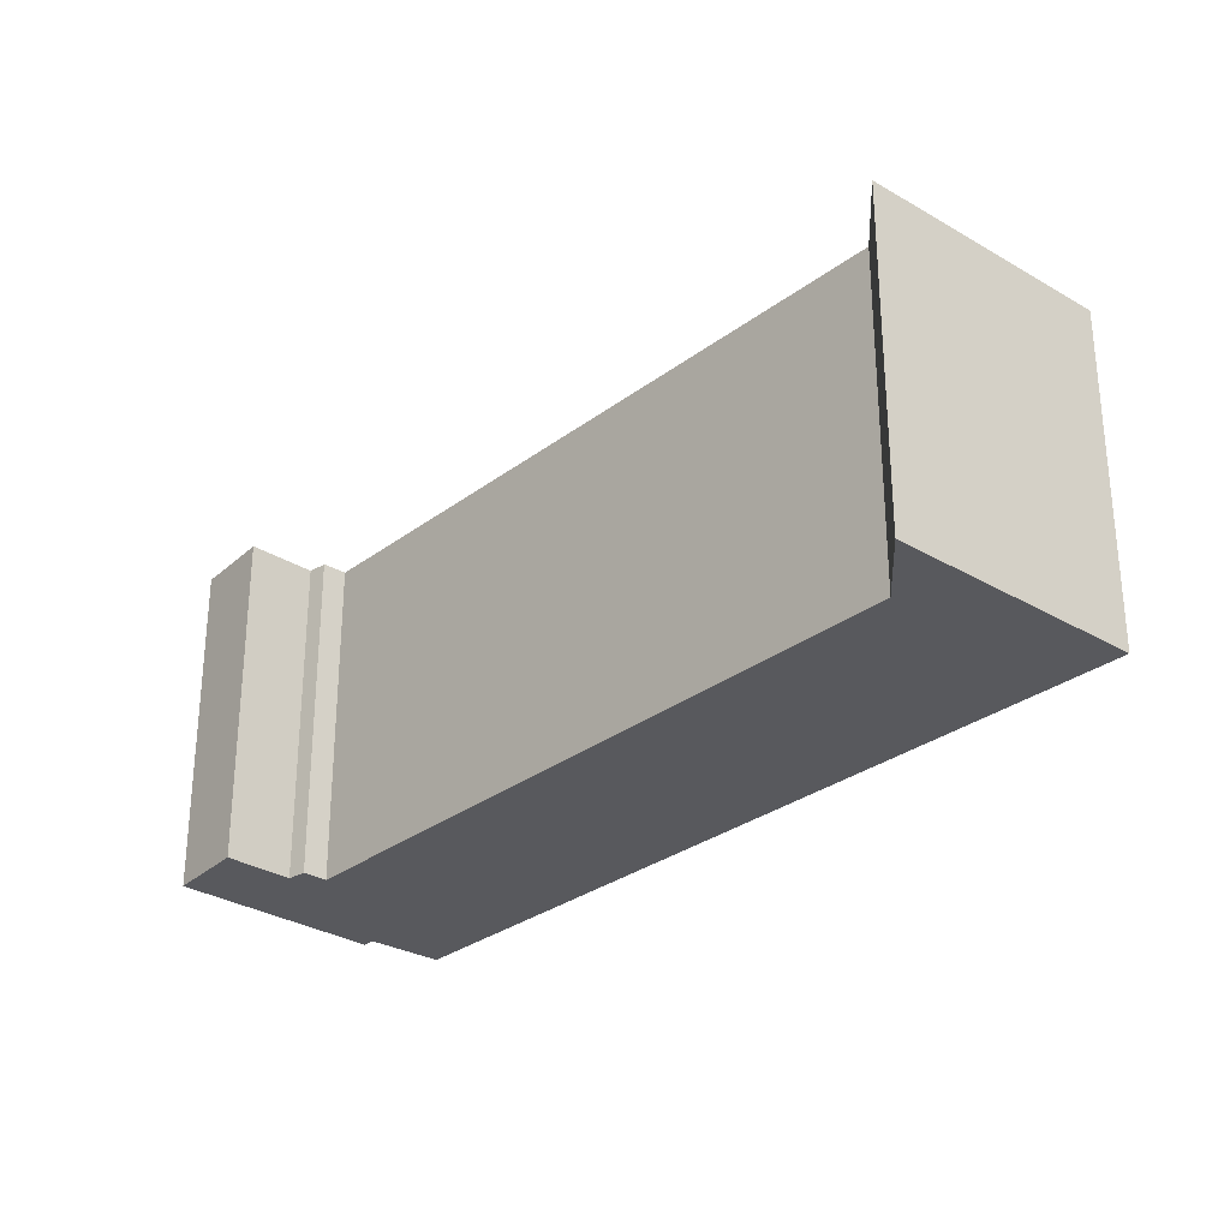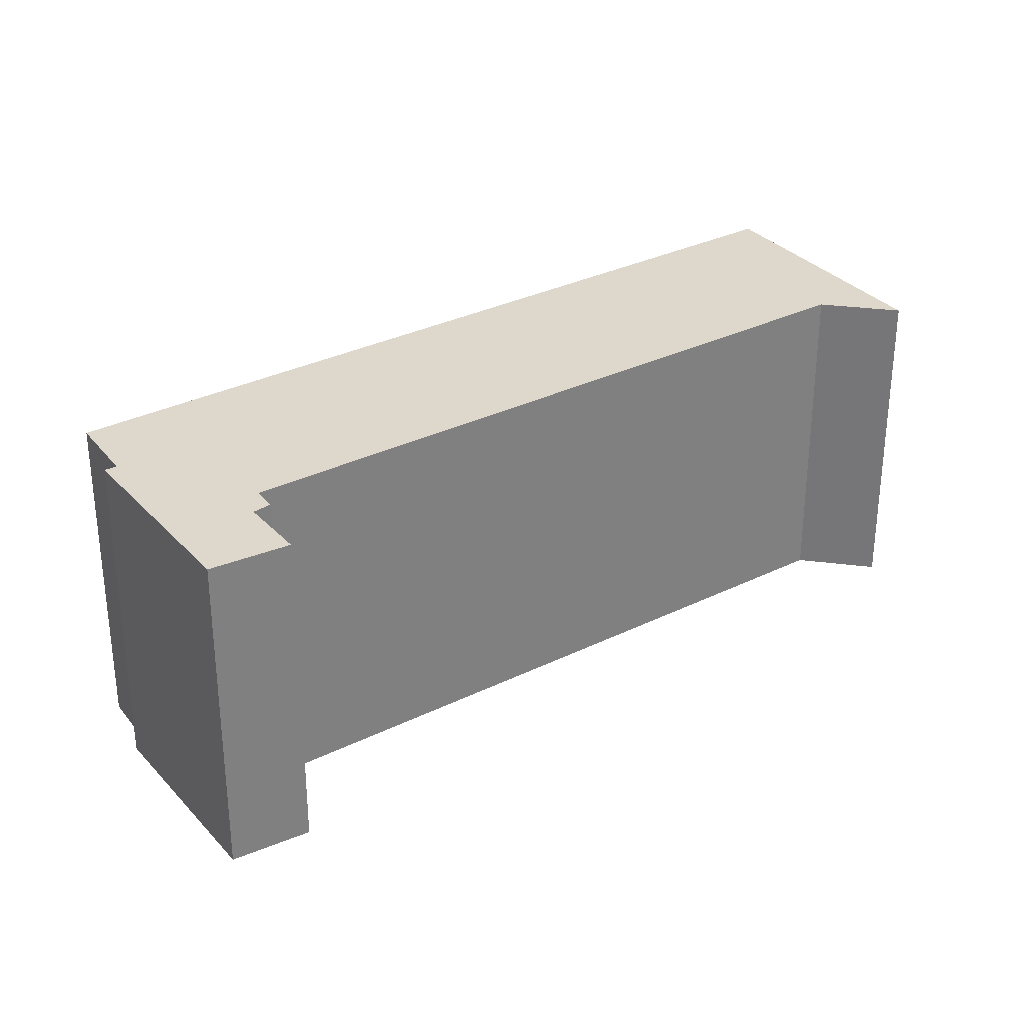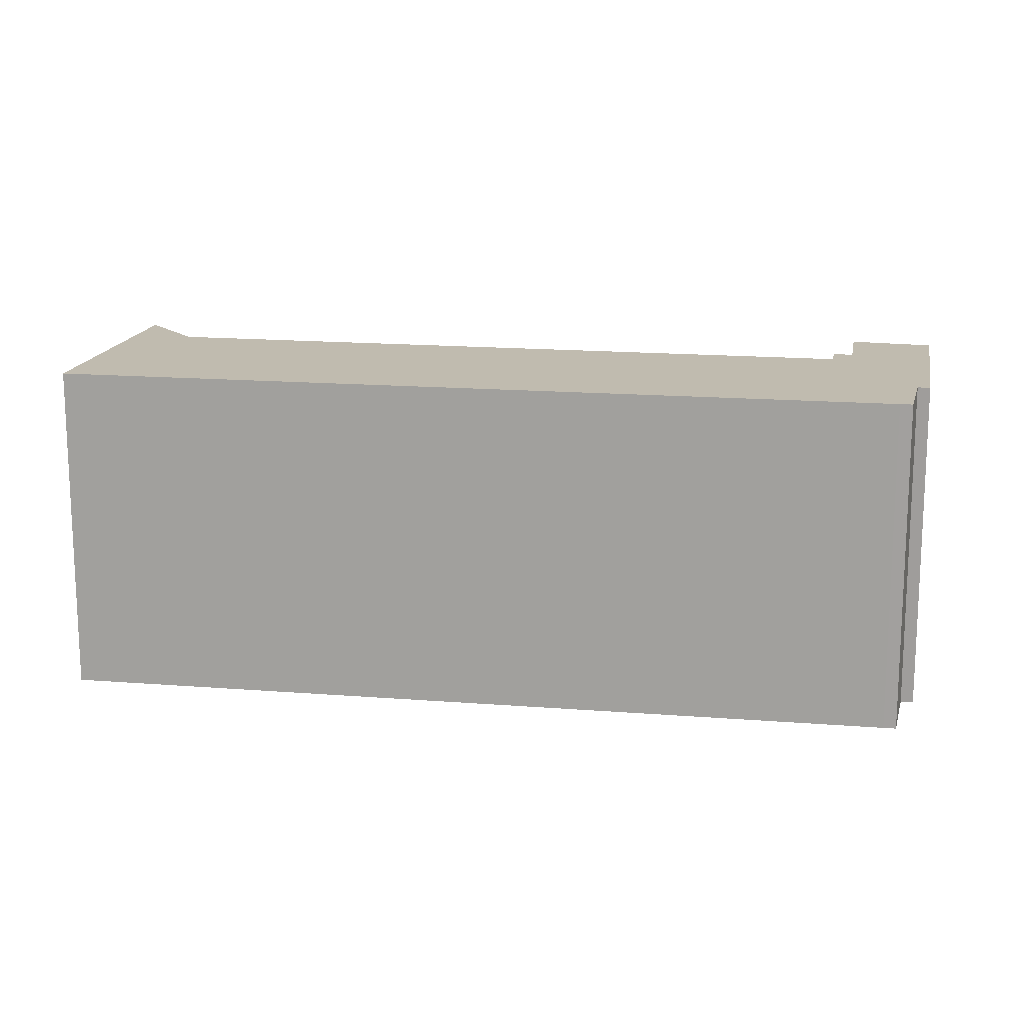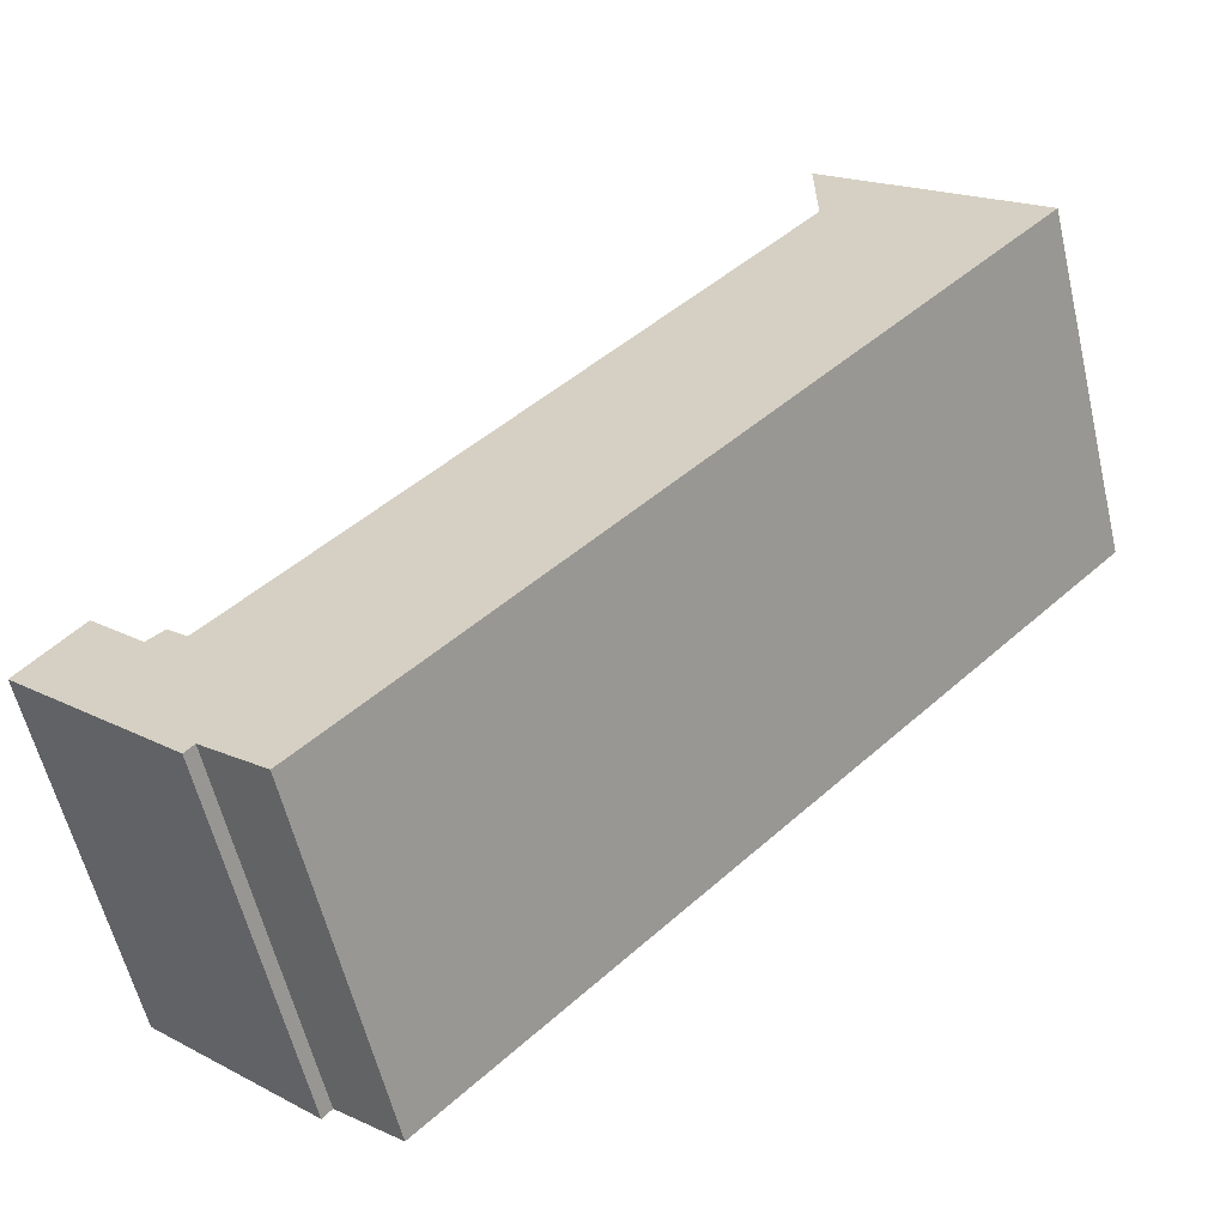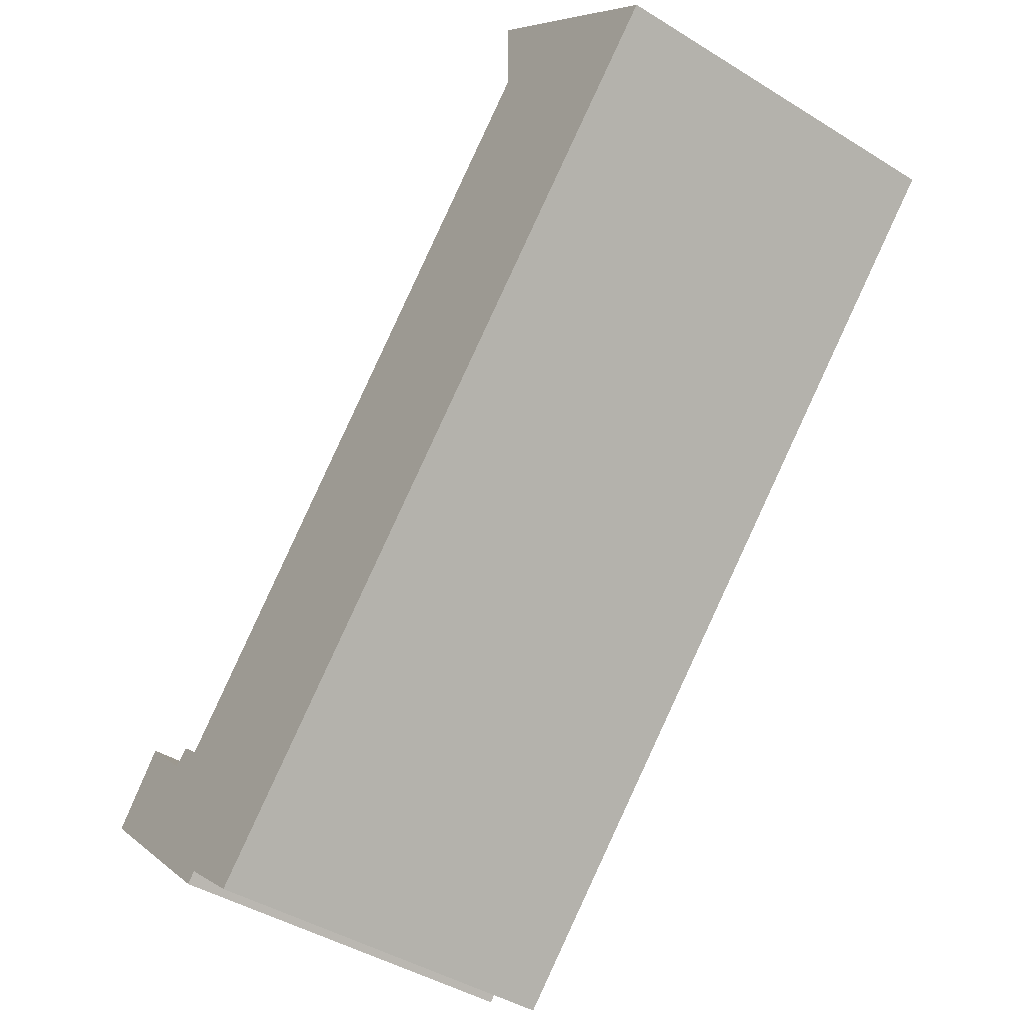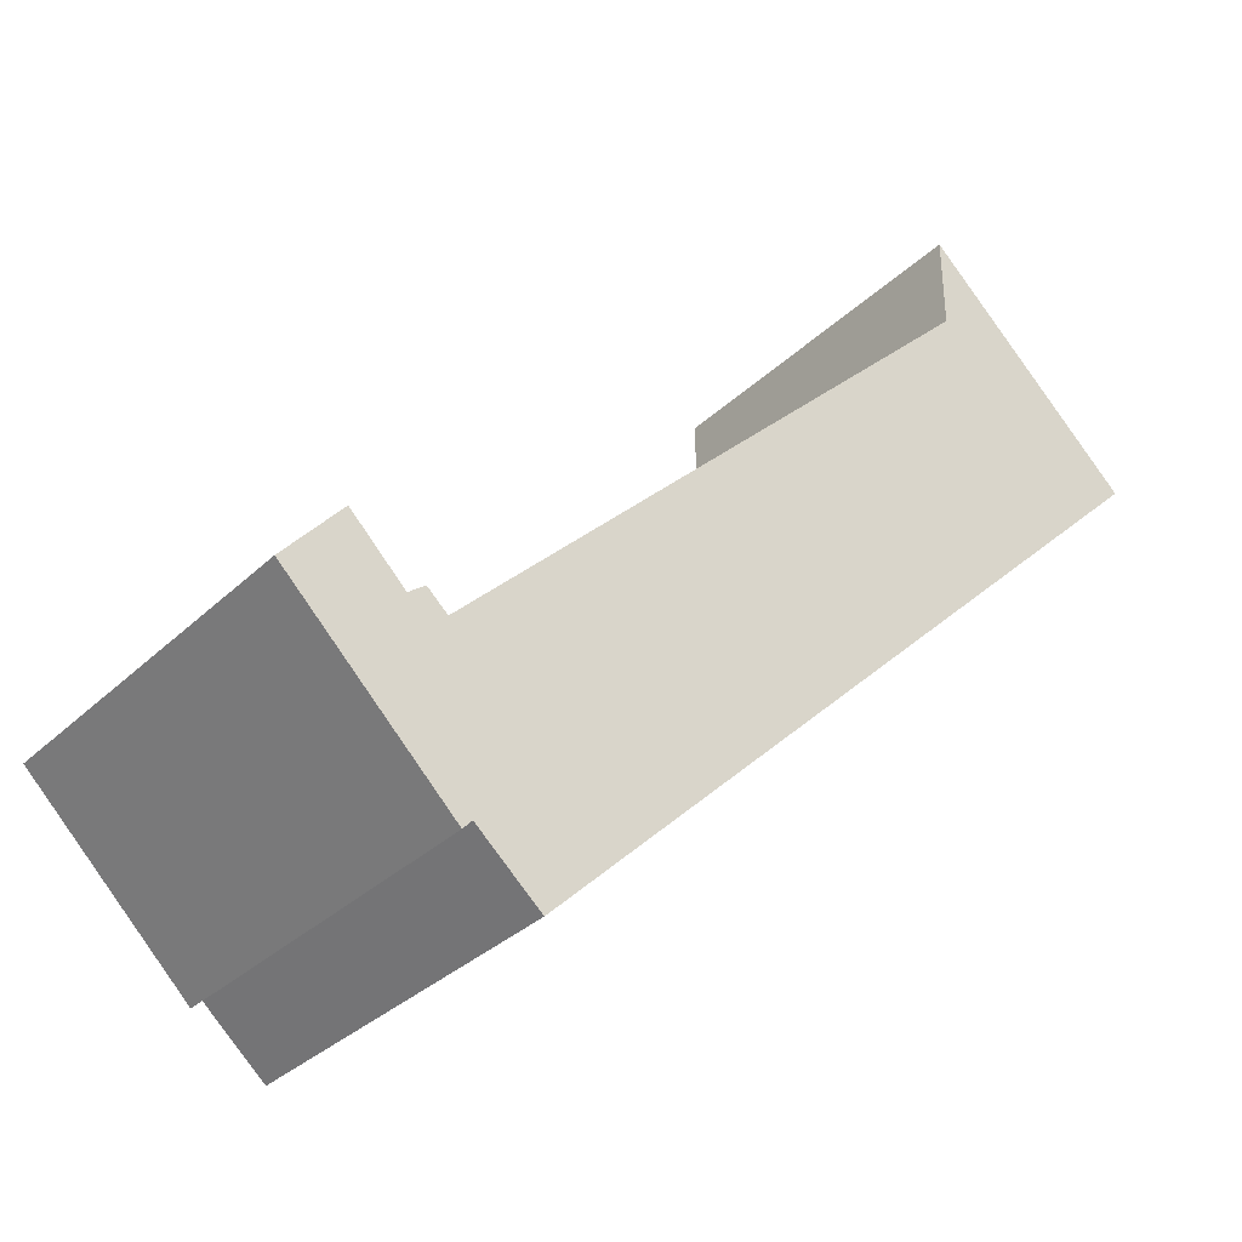
<metadata>
{"format":"obj","ext":"obj","renderer":"f3d","projection":"perspective","resolution":1024,"background":"white","views":[{"elev":-30.0,"azim":2.2,"up":"+Y"},{"elev":31.3,"azim":-80.3,"up":"+Y"},{"elev":16.1,"azim":144.4,"up":"+Y"},{"elev":-58.6,"azim":13.3,"up":"+Z"},{"elev":-43.0,"azim":53.6,"up":"+Z"},{"elev":-33.3,"azim":-38.1,"up":"+Z"}]}
</metadata>
<code>
v  0.642 4.08 0.763
v  1.865 4.08 -1.804
v  0 4.08 2.498e-16
v  1.966 4.08 -1.691
v  2.678 4.08 -2.31
v  2.787 4.08 -2.202
v  1.247 4.08 0.168
v  1.659 4.08 0.109
v  10.09 4.08 5.085
v  1.433 4.08 0.313
v  7.736 4.08 6.245
v  7.722 4.08 7.275
v  7.736 -3.824e-16 6.245
v  7.722 -4.455e-16 7.275
v  10.09 -3.114e-16 5.085
v  0.642 -4.672e-17 0.763
v  1.247 -1.029e-17 0.168
v  1.433 -1.917e-17 0.313
v  1.659 -6.674e-18 0.109
v  2.787 1.348e-16 -2.202
v  2.678 1.414e-16 -2.31
v  1.966 1.035e-16 -1.691
v  1.865 1.105e-16 -1.804
v  0 0 0
g defaultobject
f 1 2 3
f 2 1 4
f 4 1 5
f 5 1 6
f 6 1 7
f 6 7 8
f 6 8 9
f 8 7 10
f 9 8 11
f 9 11 12
f 13 12 11
f 12 13 14
f 14 9 12
f 9 14 15
f 16 7 1
f 7 16 17
f 18 8 10
f 8 18 19
f 15 6 9
f 6 15 20
f 6 20 5
f 5 20 21
f 22 2 4
f 2 22 23
f 21 4 5
f 4 21 22
f 23 3 2
f 3 23 24
f 24 1 3
f 1 24 16
f 17 10 7
f 10 17 18
f 19 11 8
f 11 19 13
f 23 16 24
f 16 23 17
f 17 23 18
f 18 23 19
f 19 23 13
f 13 15 14
f 15 13 22
f 22 13 23
f 15 22 21
f 15 21 20

</code>
